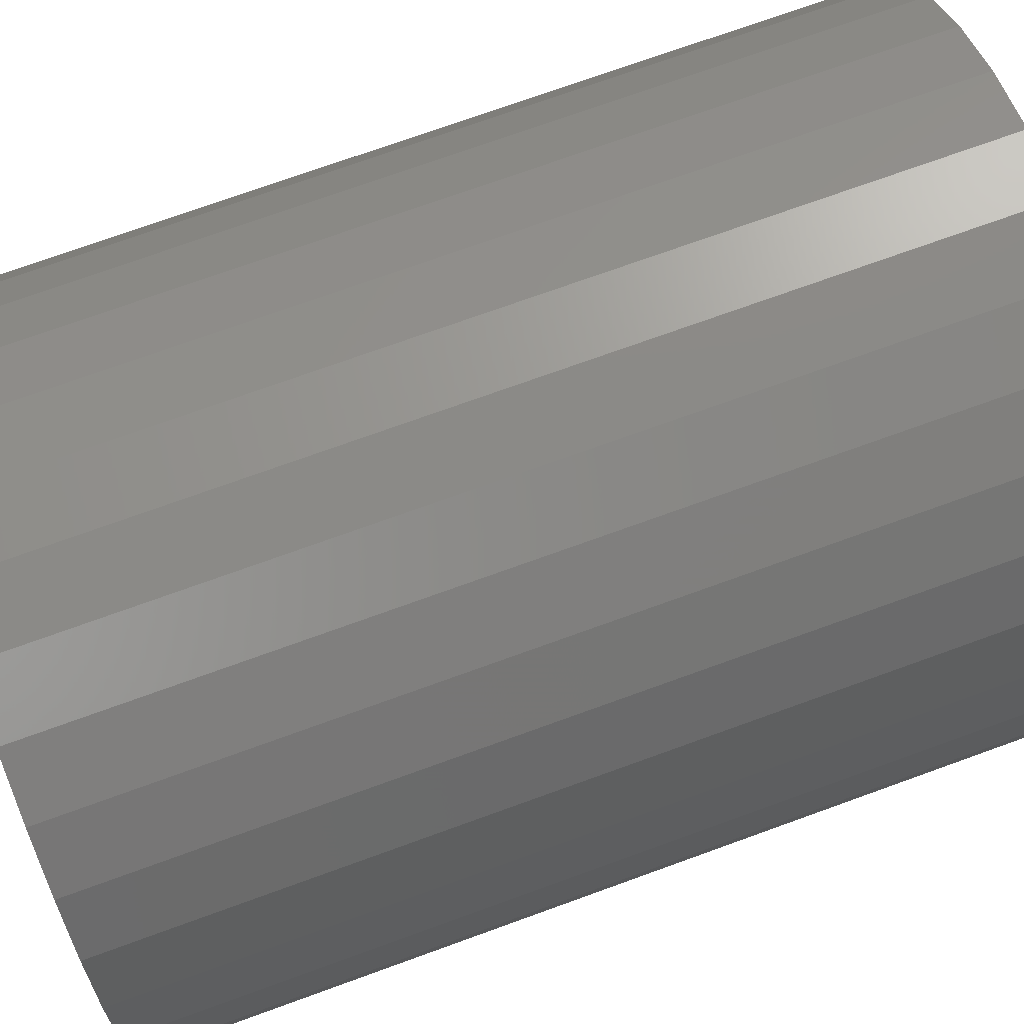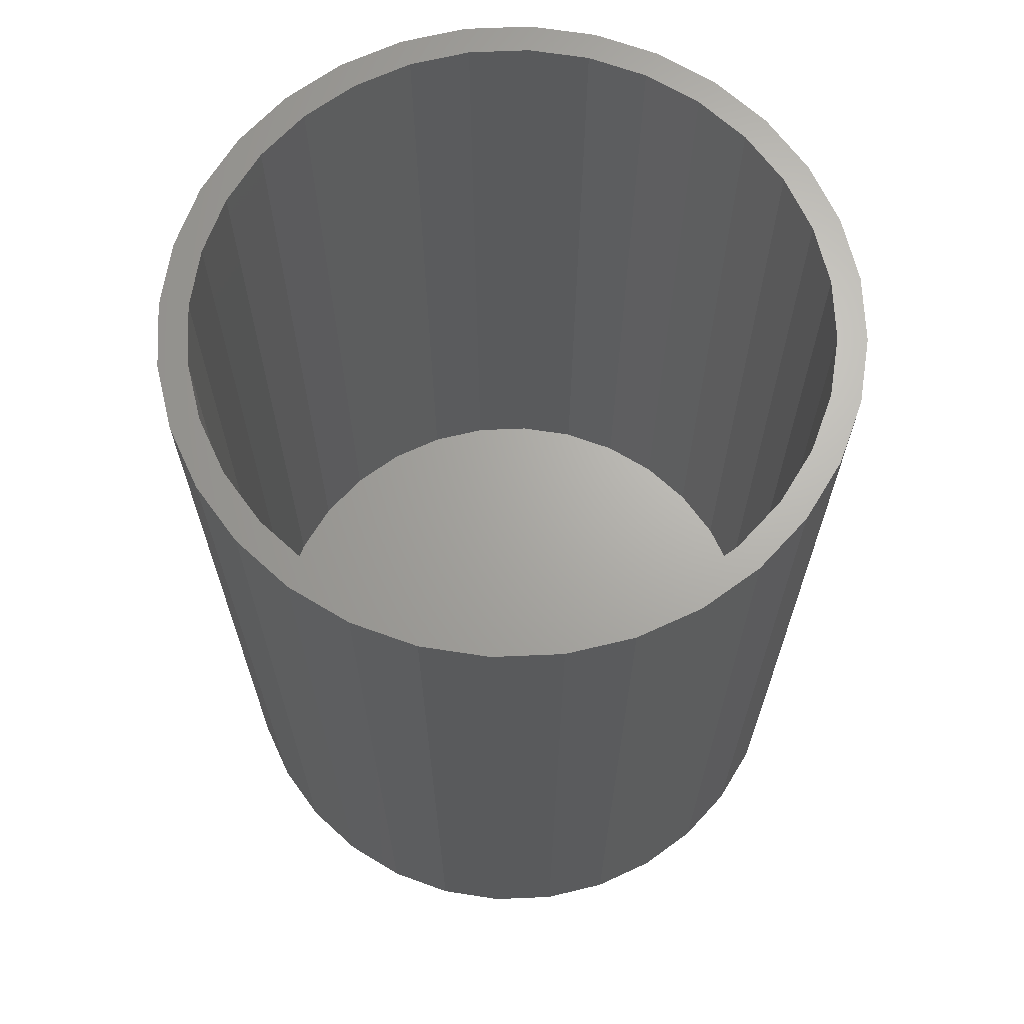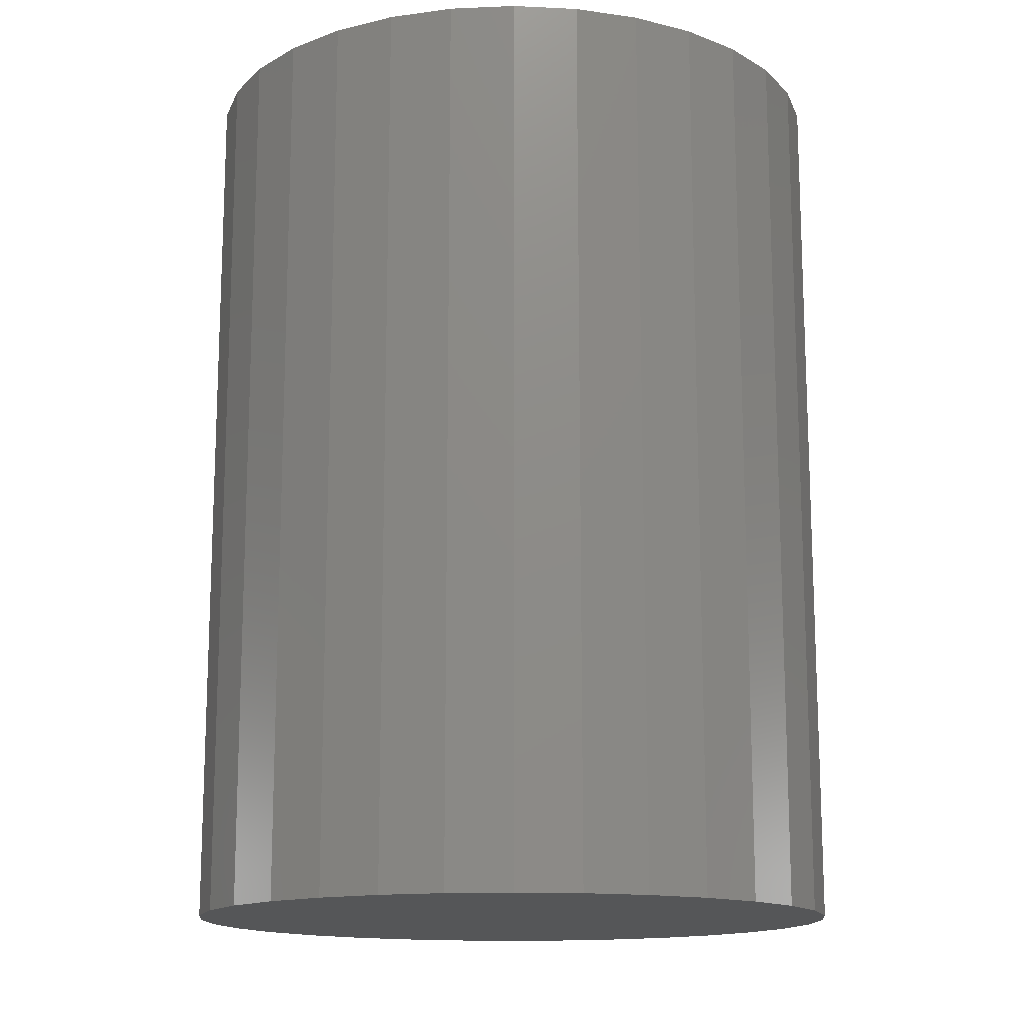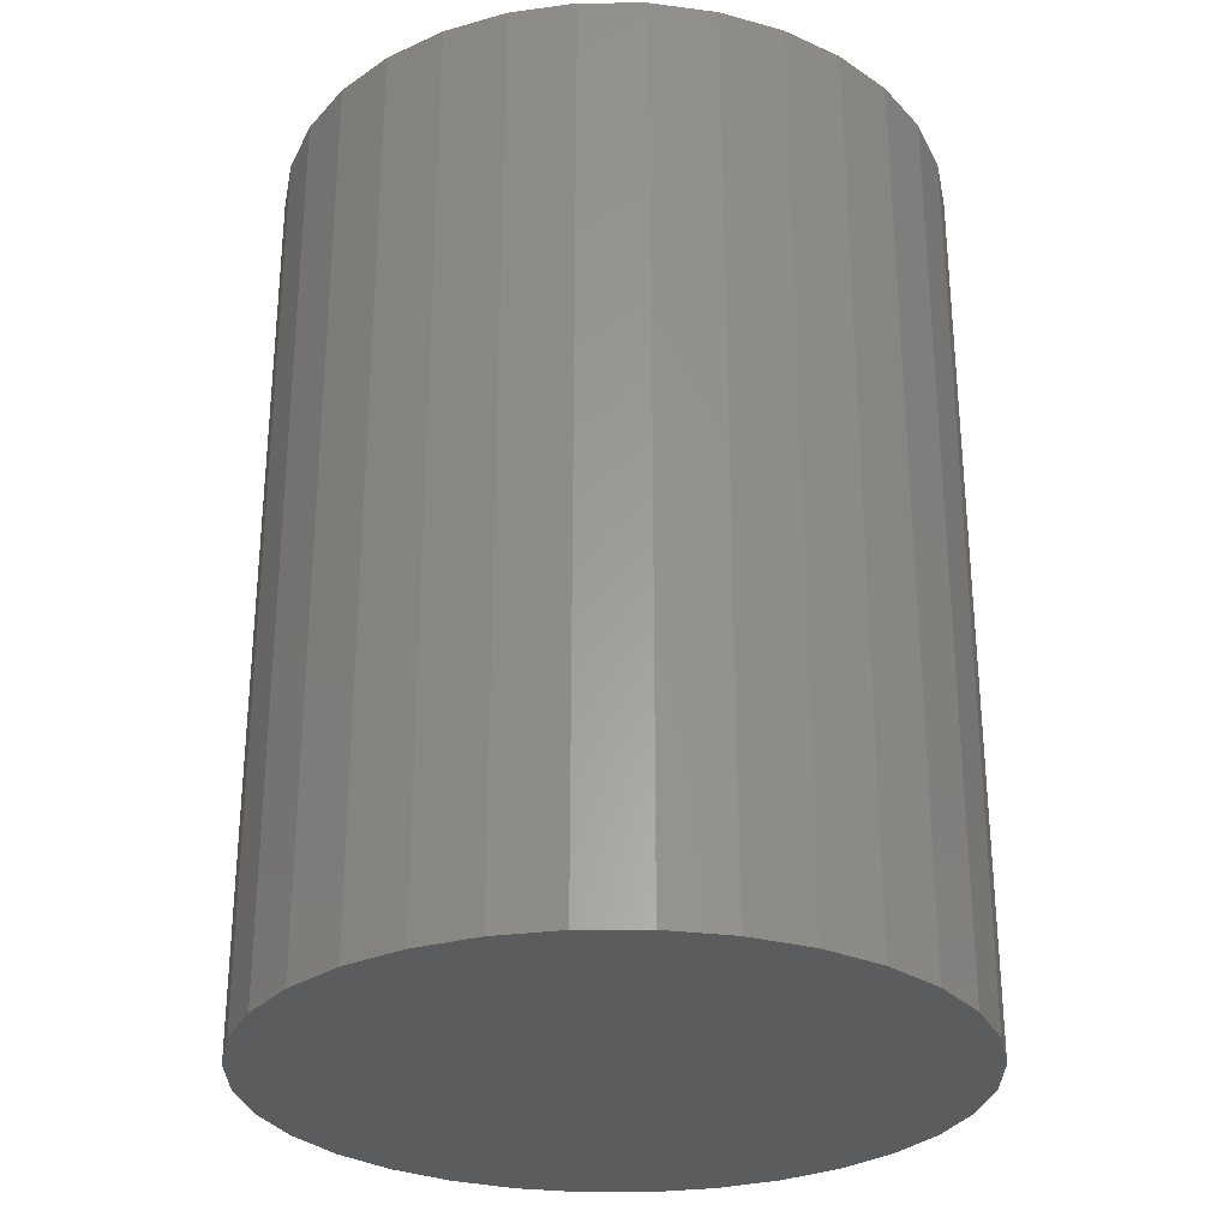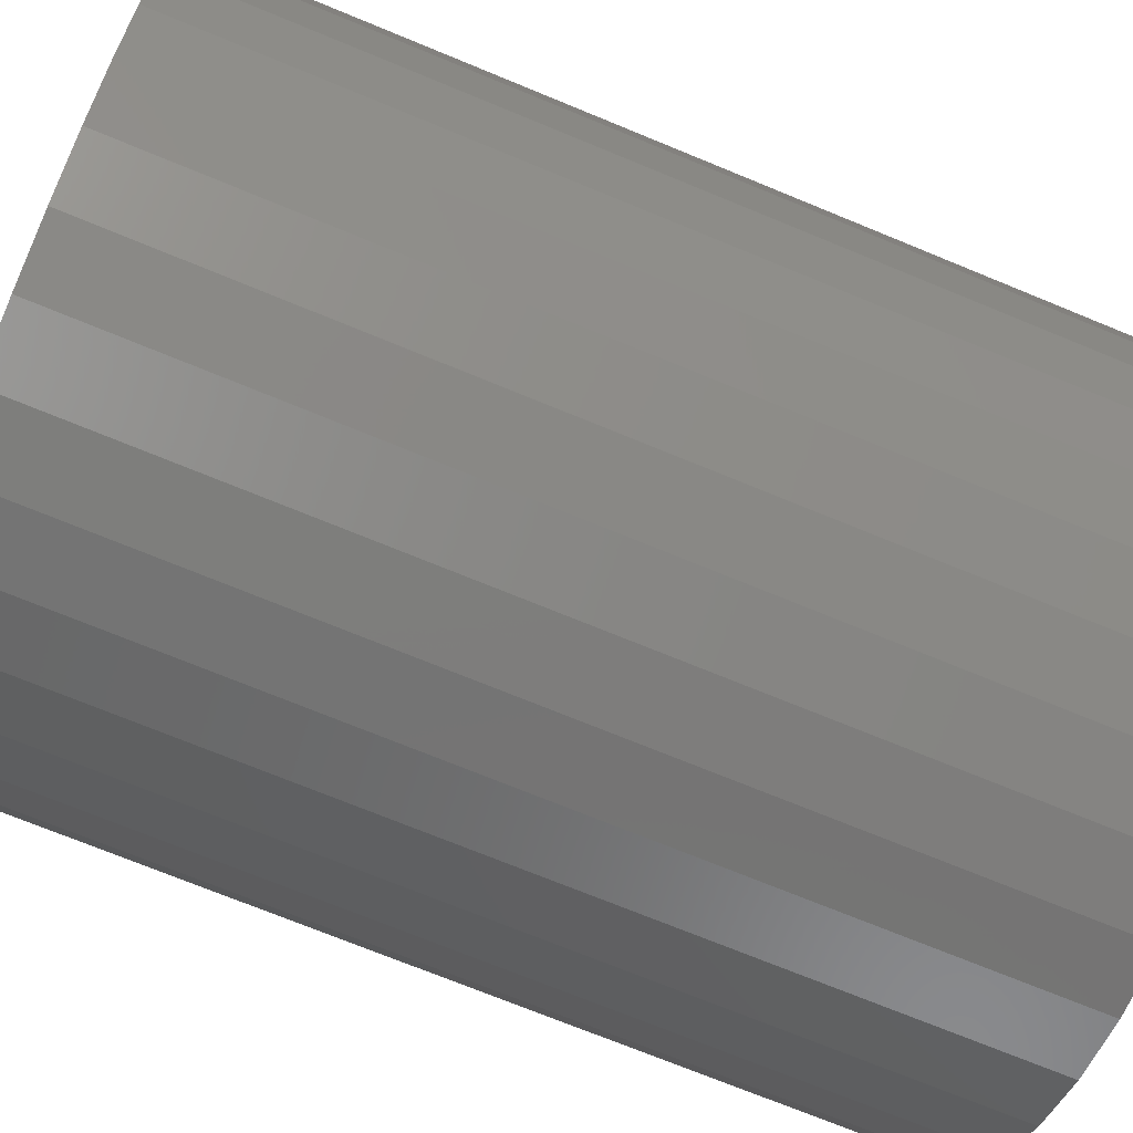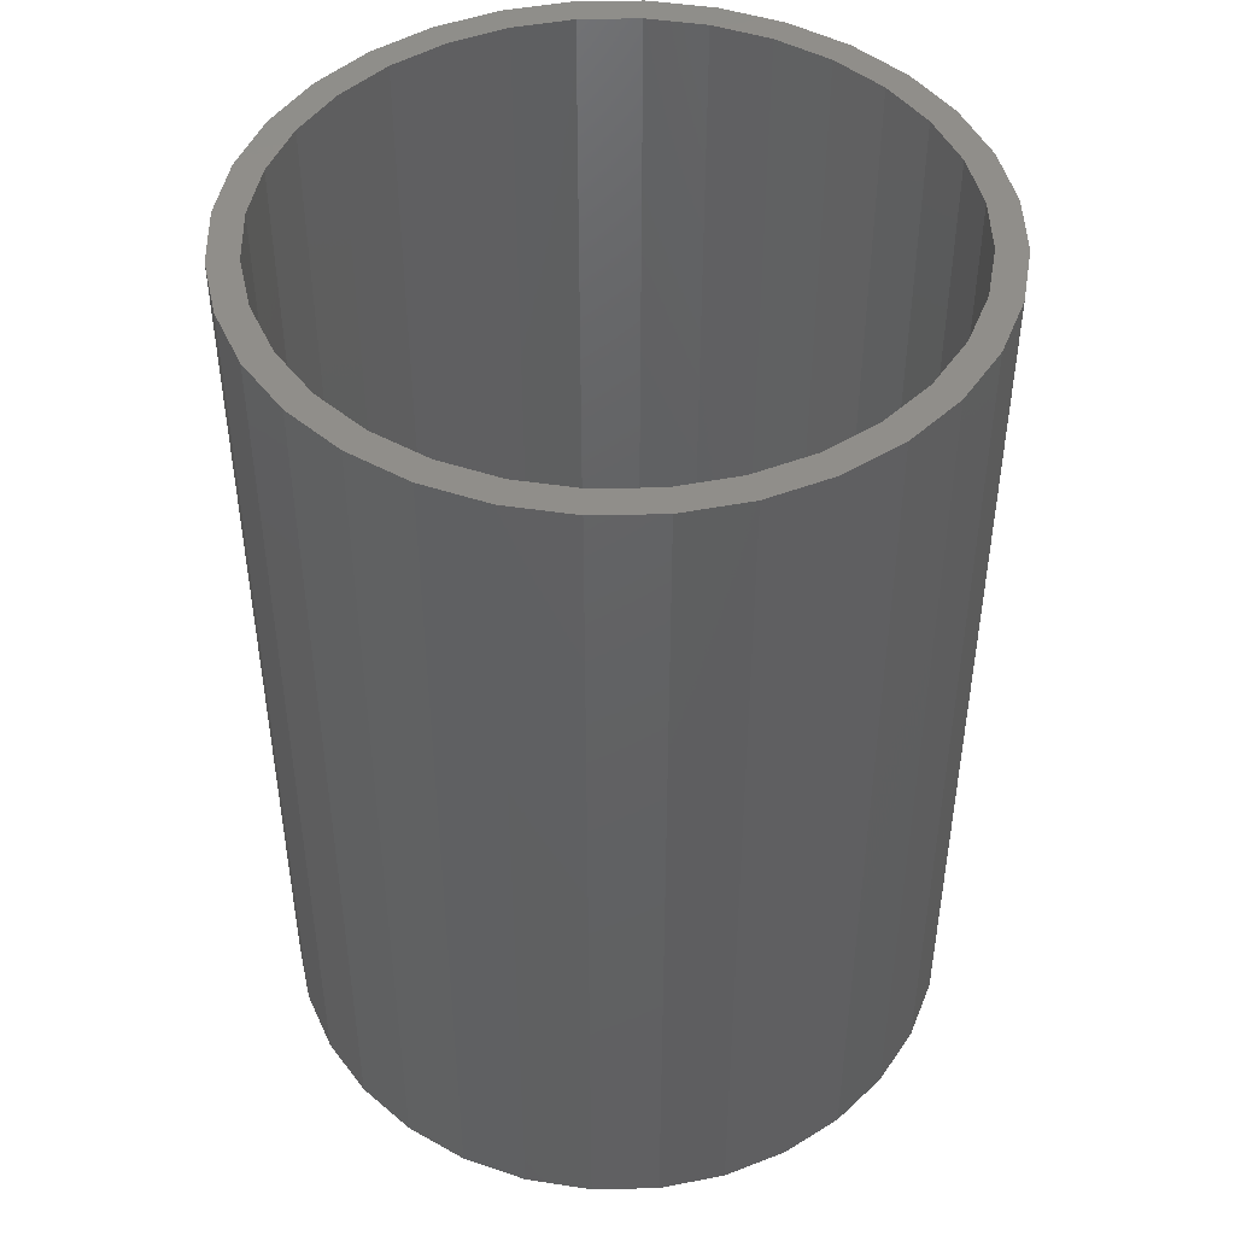
<metadata>
{"format":"stl","ext":"stl","renderer":"f3d","projection":"perspective","resolution":1024,"background":"white","views":[{"elev":73.4,"azim":70.1,"up":"+Y"},{"elev":66.8,"azim":-109.3,"up":"+Z"},{"elev":-14.6,"azim":67.2,"up":"+Z"},{"elev":-28.9,"azim":84.6,"up":"+Z"},{"elev":-72.1,"azim":67.6,"up":"+Y"},{"elev":46.1,"azim":116.8,"up":"+Z"}]}
</metadata>
<code>
# stl→obj: 128 verts, 252 faces
v 0.002878 0.2529 0.75
v 0.002878 0.2763 0.75
v -0.05103 0.271 0.75
v -0.1376 0.2103 0.75
v -0.09389 0.2336 0.75
v -0.1506 0.2297 0.75
v -0.1925 0.1954 0.75
v -0.1376 -0.2103 0.75
v -0.1506 -0.2297 0.75
v -0.09389 -0.2336 0.75
v 0.002878 -0.2529 0.75
v -0.05103 -0.271 0.75
v 0.002878 -0.2763 0.75
v 0.05678 0.271 0.75
v 0.1086 0.2553 0.75
v 0.05221 0.248 0.75
v 0.09965 0.2336 0.75
v 0.1564 -0.2297 0.75
v 0.1983 -0.1954 0.75
v 0.1434 -0.2103 0.75
v 0.09965 -0.2336 0.75
v 0.1086 -0.2553 0.75
v 0.05221 -0.248 0.75
v 0.05678 -0.271 0.75
v -0.1029 0.2553 0.75
v -0.04646 0.248 0.75
v -0.1029 -0.2553 0.75
v -0.04646 -0.248 0.75
v -0.1925 -0.1954 0.75
v -0.1759 -0.1788 0.75
v -0.2269 -0.1535 0.75
v -0.2074 -0.1405 0.75
v -0.2524 -0.1057 0.75
v -0.2308 -0.09677 0.75
v -0.2681 -0.05391 0.75
v -0.2451 -0.04933 0.75
v -0.2734 3.384e-17 0.75
v -0.25 3.097e-17 0.75
v -0.2681 0.05391 0.75
v -0.2451 0.04933 0.75
v -0.2524 0.1057 0.75
v -0.2308 0.09677 0.75
v -0.2269 0.1535 0.75
v -0.2074 0.1405 0.75
v -0.1759 0.1788 0.75
v 0.1564 0.2297 0.75
v 0.1434 0.2103 0.75
v 0.1983 0.1954 0.75
v 0.1817 0.1788 0.75
v 0.2326 0.1535 0.75
v 0.2131 0.1405 0.75
v 0.2582 0.1057 0.75
v 0.2365 0.09677 0.75
v 0.2739 0.05391 0.75
v 0.2509 0.04933 0.75
v 0.2792 0 0.75
v 0.2558 0 0.75
v 0.2739 -0.05391 0.75
v 0.2509 -0.04933 0.75
v 0.2582 -0.1057 0.75
v 0.2365 -0.09677 0.75
v 0.2326 -0.1535 0.75
v 0.2131 -0.1405 0.75
v 0.1817 -0.1788 0.75
v 0.002878 -0.2529 0.02344
v 0.05221 -0.248 0.02344
v 0.09965 -0.2336 0.02344
v 0.1434 -0.2103 0.02344
v 0.1817 -0.1788 0.02344
v 0.2131 -0.1405 0.02344
v 0.2365 -0.09677 0.02344
v 0.2509 -0.04933 0.02344
v 0.2558 -6.194e-17 0.02344
v -0.04646 -0.248 0.02344
v -0.09389 -0.2336 0.02344
v -0.1376 -0.2103 0.02344
v -0.1759 -0.1788 0.02344
v -0.2074 -0.1405 0.02344
v -0.2308 -0.09677 0.02344
v -0.2451 -0.04933 0.02344
v -0.25 3.097e-17 0.02344
v 0.002878 0.2529 0.02344
v -0.04646 0.248 0.02344
v -0.09389 0.2336 0.02344
v -0.1376 0.2103 0.02344
v -0.1759 0.1788 0.02344
v -0.2074 0.1405 0.02344
v -0.2308 0.09677 0.02344
v -0.2451 0.04933 0.02344
v 0.05221 0.248 0.02344
v 0.09965 0.2336 0.02344
v 0.1434 0.2103 0.02344
v 0.1817 0.1788 0.02344
v 0.2131 0.1405 0.02344
v 0.2365 0.09677 0.02344
v 0.2509 0.04933 0.02344
v 0.002878 0.2763 0
v 0.05678 0.271 0
v -0.05103 0.271 0
v 0.002878 -0.2763 0
v -0.05103 -0.271 0
v 0.05678 -0.271 0
v -0.1029 -0.2553 0
v 0.1086 -0.2553 0
v -0.1506 -0.2297 0
v 0.1564 -0.2297 0
v -0.1925 -0.1954 0
v 0.1983 -0.1954 0
v -0.2269 -0.1535 0
v 0.2326 -0.1535 0
v -0.2524 -0.1057 0
v 0.2582 -0.1057 0
v -0.2681 -0.05391 0
v 0.2739 -0.05391 0
v -0.2734 3.384e-17 0
v 0.2792 0 0
v -0.2681 0.05391 0
v 0.2739 0.05391 0
v -0.2524 0.1057 0
v 0.2582 0.1057 0
v -0.2269 0.1535 0
v 0.2326 0.1535 0
v -0.1925 0.1954 0
v 0.1983 0.1954 0
v -0.1506 0.2297 0
v 0.1564 0.2297 0
v -0.1029 0.2553 0
v 0.1086 0.2553 0
f 1 2 3
f 4 5 6
f 6 7 4
f 8 9 10
f 11 12 13
f 14 2 1
f 1 15 14
f 15 1 16
f 15 16 17
f 18 19 20
f 20 21 18
f 22 18 21
f 22 21 23
f 22 23 11
f 24 22 11
f 11 13 24
f 25 6 5
f 25 5 26
f 25 26 1
f 25 1 3
f 27 12 11
f 27 11 28
f 27 28 10
f 27 10 9
f 9 8 29
f 29 8 30
f 29 30 31
f 31 30 32
f 31 32 33
f 33 32 34
f 33 34 35
f 35 34 36
f 35 36 37
f 37 36 38
f 37 38 39
f 39 38 40
f 39 40 41
f 41 40 42
f 41 42 43
f 43 42 44
f 43 44 7
f 7 44 45
f 7 45 4
f 15 17 46
f 46 17 47
f 46 47 48
f 48 47 49
f 48 49 50
f 50 49 51
f 50 51 52
f 52 51 53
f 52 53 54
f 54 53 55
f 54 55 56
f 56 55 57
f 56 57 58
f 58 57 59
f 58 59 60
f 60 59 61
f 60 61 62
f 62 61 63
f 62 63 19
f 19 63 64
f 19 64 20
f 65 23 66
f 66 23 21
f 66 21 67
f 67 21 20
f 67 20 68
f 68 20 64
f 68 64 69
f 69 64 63
f 69 63 70
f 70 63 61
f 70 61 71
f 71 61 59
f 71 59 72
f 72 59 57
f 72 57 73
f 23 65 11
f 11 65 74
f 11 74 28
f 28 74 75
f 28 75 10
f 10 75 76
f 10 76 8
f 8 76 77
f 8 77 30
f 30 77 78
f 30 78 32
f 32 78 79
f 32 79 34
f 34 79 80
f 34 80 36
f 36 80 81
f 36 81 38
f 82 26 83
f 83 26 5
f 83 5 84
f 84 5 4
f 84 4 85
f 85 4 45
f 85 45 86
f 86 45 44
f 86 44 87
f 87 44 42
f 87 42 88
f 88 42 40
f 88 40 89
f 89 40 38
f 89 38 81
f 26 82 1
f 1 82 90
f 1 90 16
f 16 90 91
f 16 91 17
f 17 91 92
f 17 92 47
f 47 92 93
f 47 93 49
f 49 93 94
f 49 94 51
f 51 94 95
f 51 95 53
f 53 95 96
f 53 96 55
f 55 96 73
f 55 73 57
f 83 90 82
f 90 83 84
f 90 84 91
f 67 74 66
f 66 74 65
f 91 84 92
f 92 84 85
f 92 85 93
f 93 85 86
f 93 86 94
f 94 86 87
f 94 87 95
f 95 87 88
f 95 88 96
f 96 88 89
f 96 89 73
f 73 89 81
f 73 81 72
f 72 81 80
f 72 80 71
f 71 80 79
f 71 79 70
f 70 79 78
f 70 78 69
f 69 78 77
f 69 77 68
f 68 77 76
f 68 76 67
f 67 76 75
f 67 75 74
f 97 98 99
f 100 101 102
f 102 101 103
f 102 103 104
f 104 103 105
f 104 105 106
f 106 105 107
f 106 107 108
f 108 107 109
f 108 109 110
f 110 109 111
f 110 111 112
f 112 111 113
f 112 113 114
f 114 113 115
f 114 115 116
f 116 115 117
f 116 117 118
f 118 117 119
f 118 119 120
f 120 119 121
f 120 121 122
f 122 121 123
f 122 123 124
f 124 123 125
f 124 125 126
f 126 125 127
f 126 127 128
f 128 127 99
f 128 99 98
f 116 56 114
f 114 56 58
f 114 58 112
f 112 58 60
f 112 60 110
f 110 60 62
f 110 62 108
f 108 62 19
f 108 19 106
f 106 19 18
f 106 18 104
f 104 18 22
f 104 22 102
f 102 22 24
f 102 24 100
f 100 24 13
f 100 13 101
f 101 13 12
f 101 12 103
f 103 12 27
f 103 27 105
f 105 27 9
f 105 9 107
f 107 9 29
f 107 29 109
f 109 29 31
f 109 31 111
f 111 31 33
f 111 33 113
f 113 33 35
f 113 35 115
f 115 35 37
f 115 37 117
f 117 37 39
f 117 39 119
f 119 39 41
f 119 41 121
f 121 41 43
f 121 43 123
f 123 43 7
f 123 7 125
f 125 7 6
f 125 6 127
f 127 6 25
f 127 25 99
f 99 25 3
f 99 3 97
f 97 3 2
f 97 2 98
f 98 2 14
f 98 14 128
f 128 14 15
f 128 15 126
f 126 15 46
f 126 46 124
f 124 46 48
f 124 48 122
f 122 48 50
f 122 50 120
f 120 50 52
f 120 52 118
f 118 52 54
f 118 54 116
f 116 54 56

</code>
